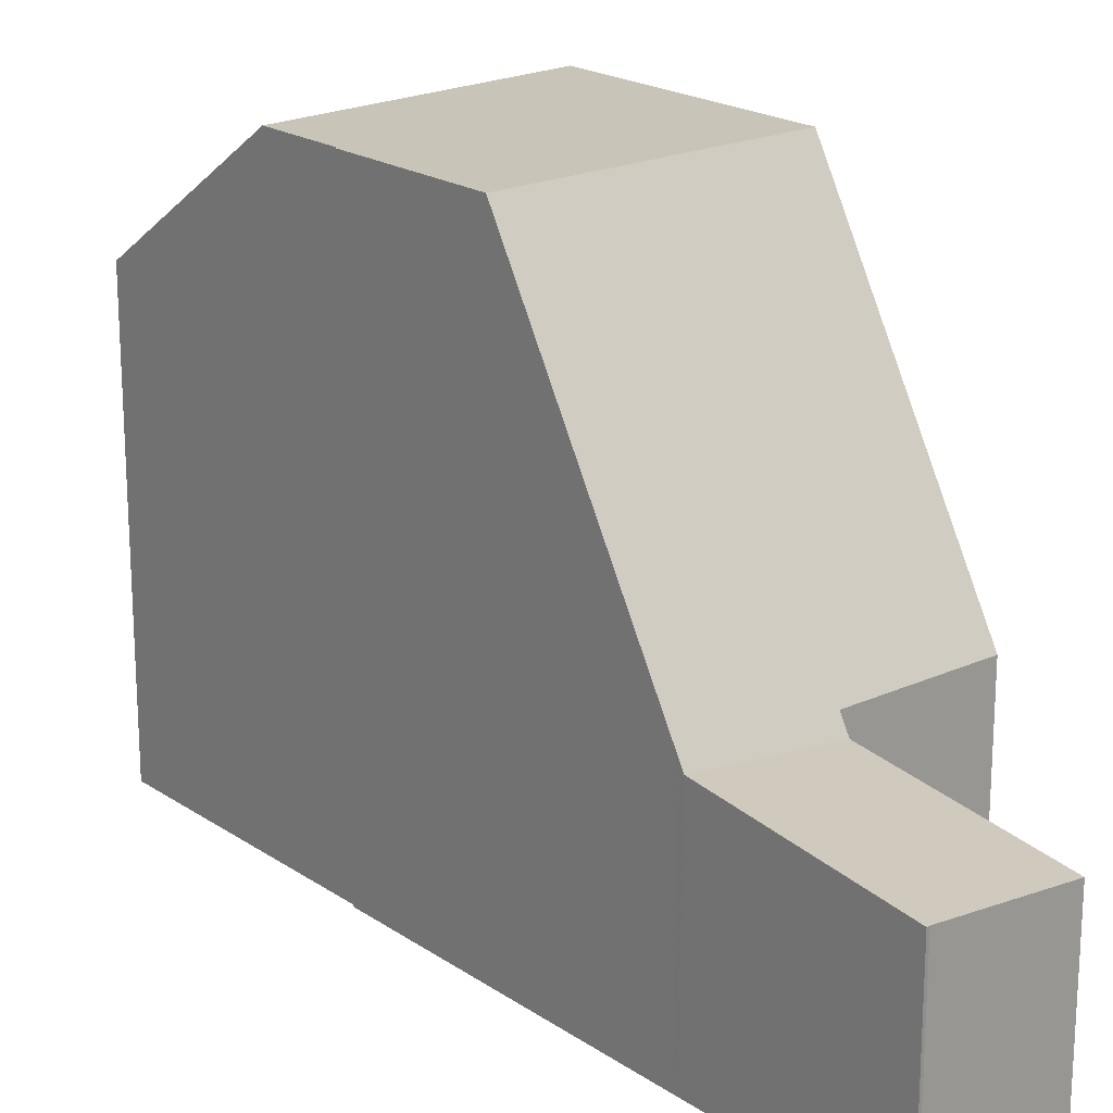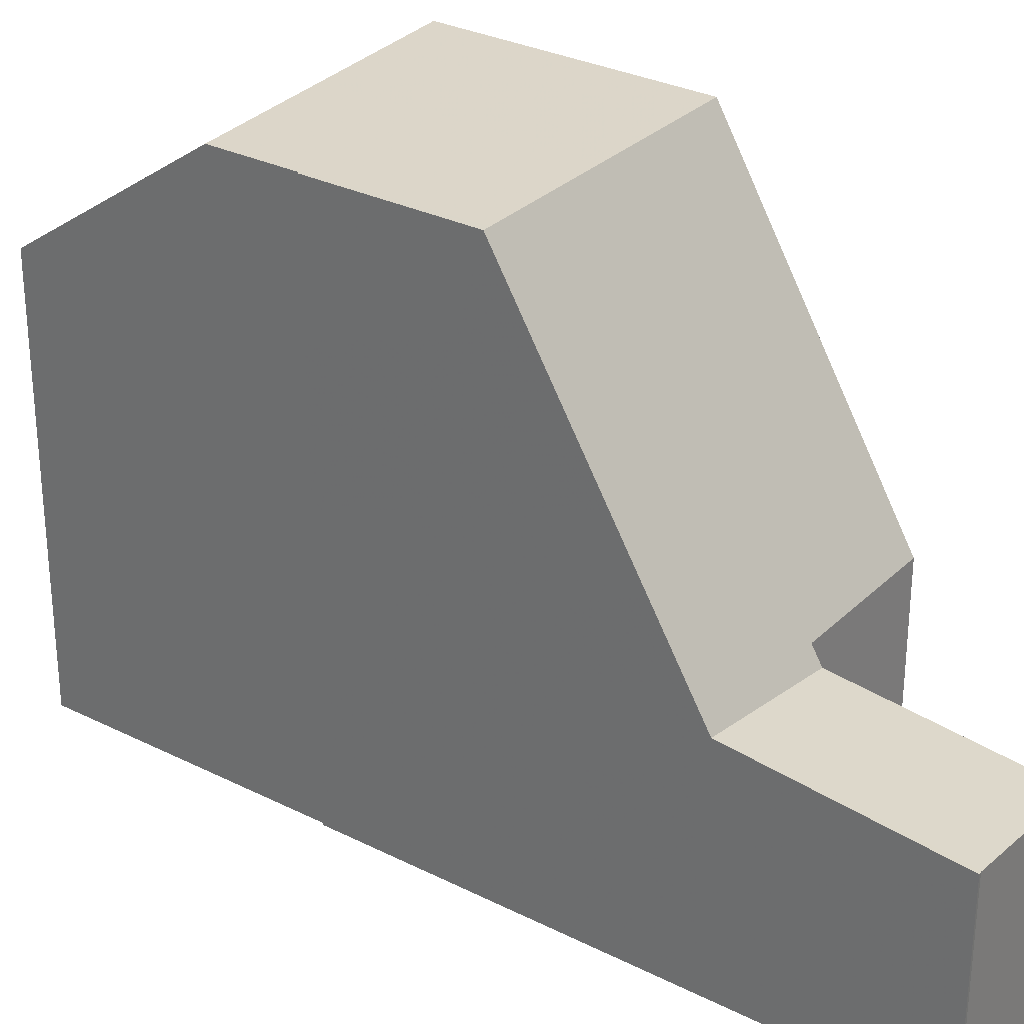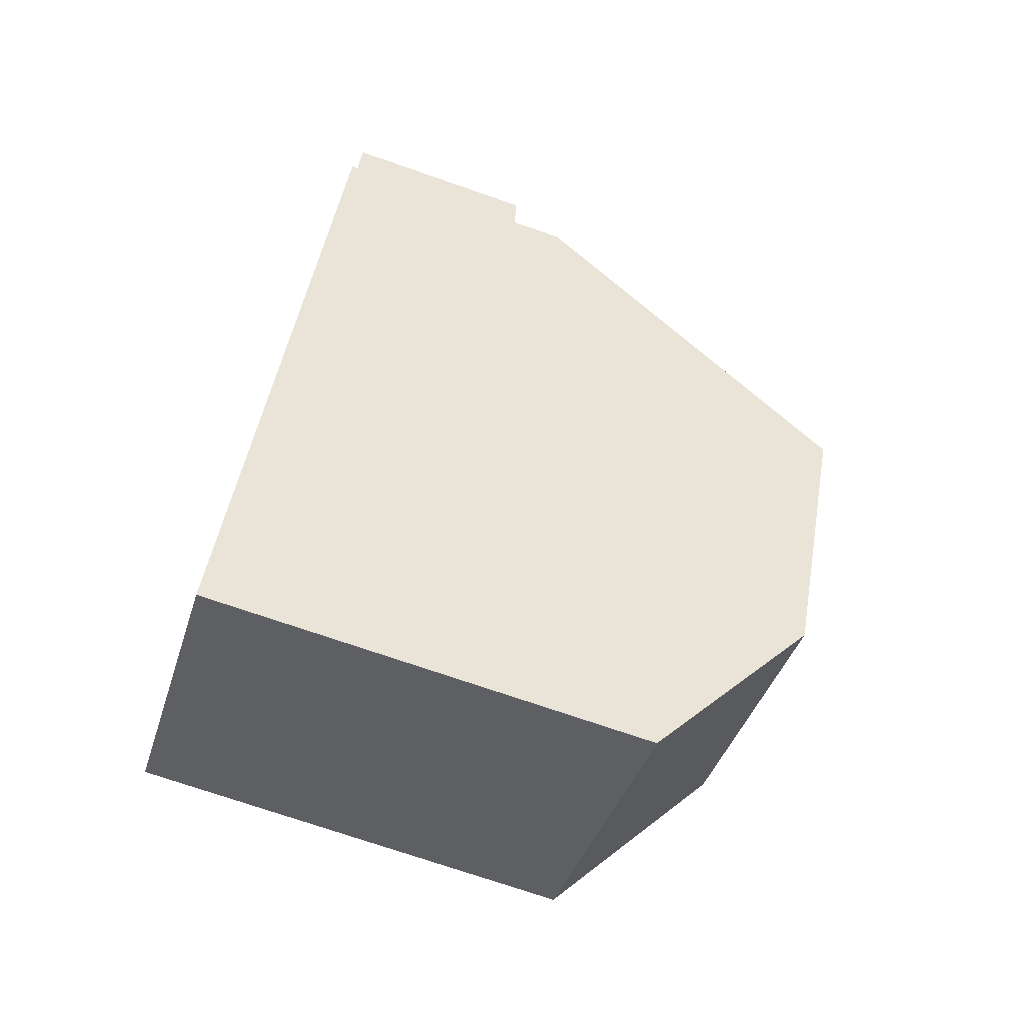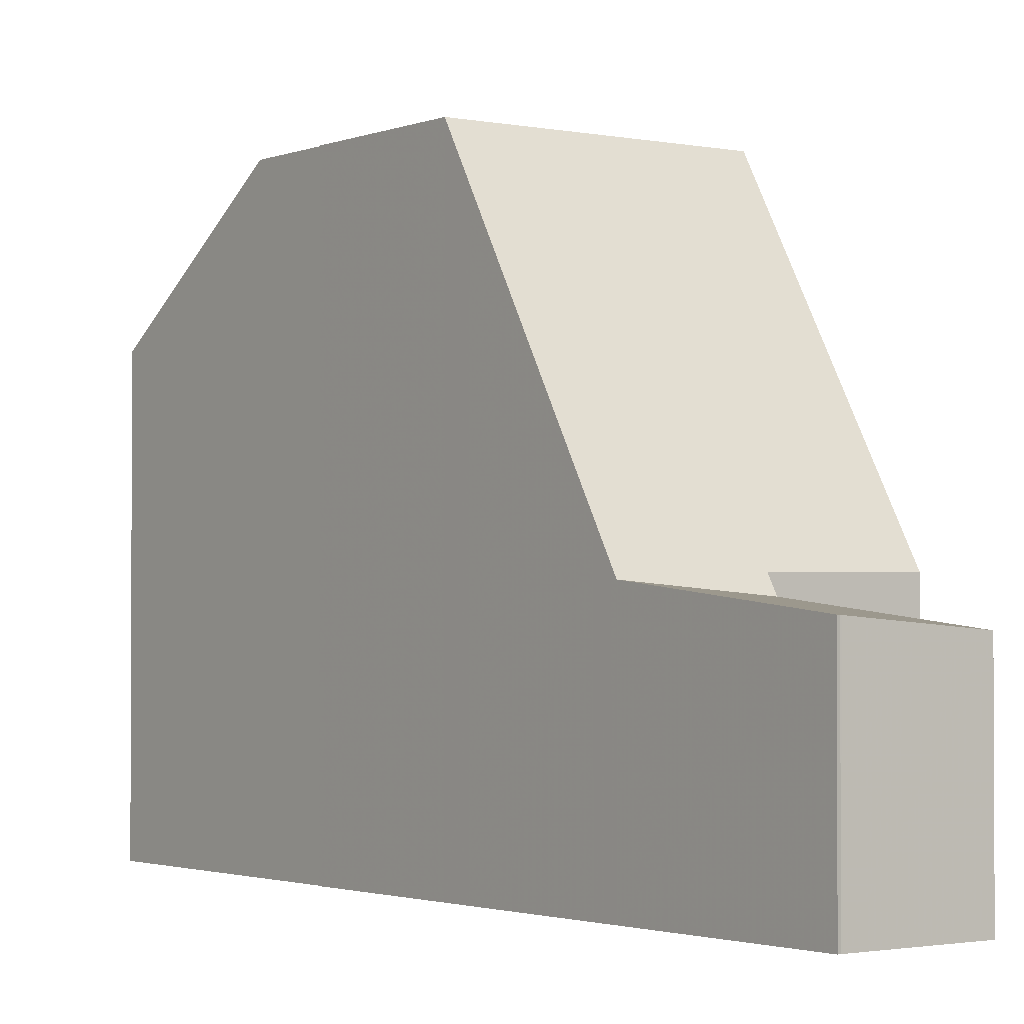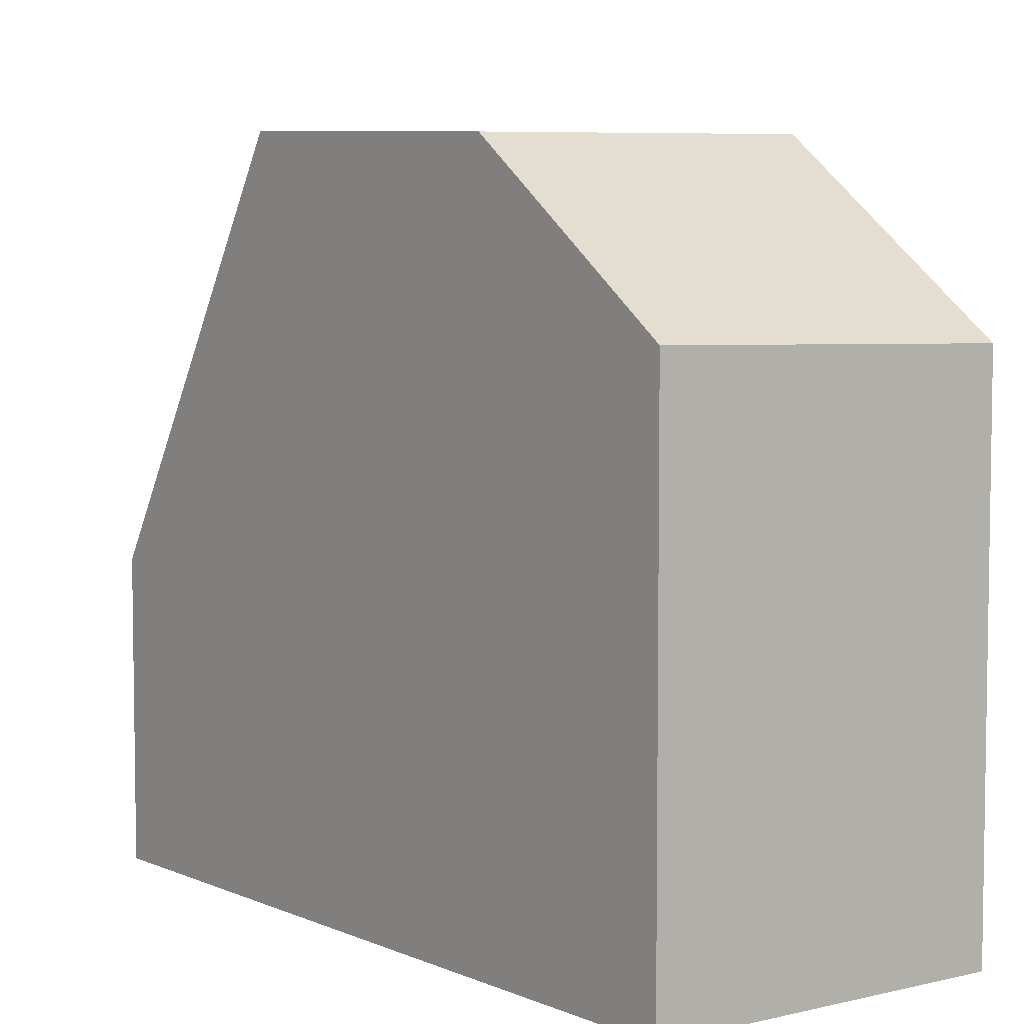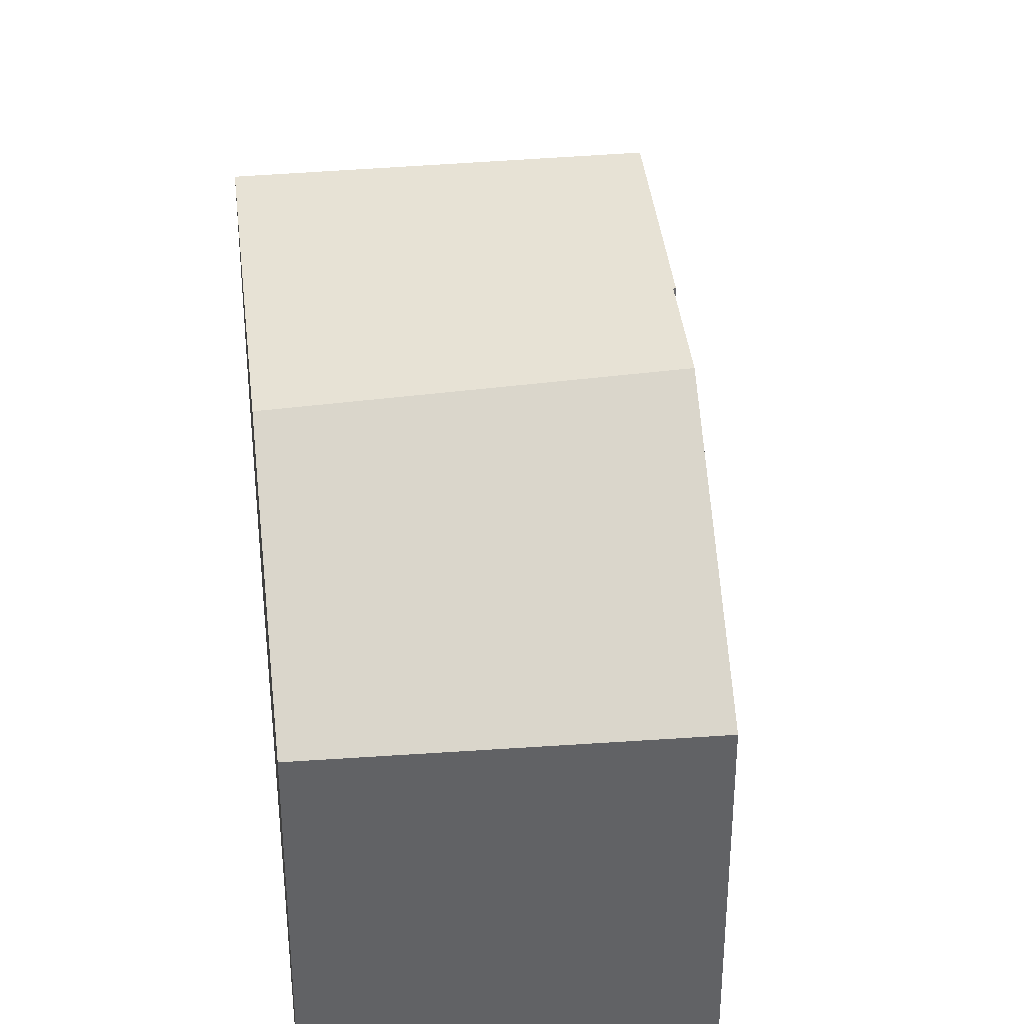
<metadata>
{"format":"obj","ext":"obj","renderer":"f3d","projection":"perspective","resolution":1024,"background":"white","views":[{"elev":20.6,"azim":170.7,"up":"+Z"},{"elev":30.5,"azim":156.4,"up":"+Z"},{"elev":-73.0,"azim":-109.1,"up":"+Y"},{"elev":-1.7,"azim":173.0,"up":"+Z"},{"elev":6.5,"azim":-7.0,"up":"+Z"},{"elev":39.9,"azim":23.5,"up":"+Z"}]}
</metadata>
<code>
v 102.5 -1872 8.422
v 102.5 -1872 8.421
v 104.6 -1876 6.344
v 100.9 -1878 6.476
v 96.13 -1870 3.538
v 98.04 -1868 3.529
v 96.42 -1866 2.943
v 98.15 -1865 3.095
v 98.19 -1865 3.098
v 99.53 -1876 8.413
v 103.1 -1873 8.41
v 101.3 -1870 8.442
v 97.56 -1872 8.447
v 101.2 -1870 8.442
v 103 -1873 8.41
v 99.48 -1871 8.444
v 103.1 -1873 8.41
v 99.53 -1876 8.413
v 97.56 -1872 8.447
v 101.3 -1870 8.442
v 97.96 -1868 3.27
v 99.79 -1867 3.438
v 99.71 -1867 3.431
v 97.98 -1868 3.271
v 99.79 -1867 3.438
v 97.96 -1868 3.27
v 103 -1873 8.41
v 104.5 -1876 6.348
v 99.71 -1867 3.431
v 101.2 -1870 8.442
v 98.13 -1865 3.094
v 98.2 -1865 3.1
v 98.13 -1865 3.095
v 96.43 -1866 2.944
v 96.16 -1870 3.645
v 99.75 -1868 3.583
v 99.83 -1868 3.582
v 101.4 -1874 8.412
v 101.4 -1874 8.412
v 102.8 -1877 6.408
v 97.98 -1868 3.271
v 99.48 -1871 8.444
v 98.07 -1869 3.612
v 96.46 -1866 2.947
v 96.45 -1866 2.945
v 98.21 -1869 4.083
v 96.29 -1870 4.092
v 99.98 -1868 4.075
v 99.89 -1868 4.075
v 97.07 -1871 6.763
v 98.98 -1870 6.73
v 100.7 -1869 6.7
v 100.7 -1869 6.699
v 99.26 -1871 7.679
v 97.34 -1872 7.688
v 101 -1870 7.671
v 100.9 -1870 7.671
v 100.9 -1878 6.499
v 102.8 -1877 6.431
v 104.5 -1876 6.371
v 104.6 -1876 6.366
v 102.5 -1872 8.421
v 102.5 -1872 8.422
v 102.5 -1872 0
v 102.5 -1872 0
v 103.1 -1873 8.41
v 102.5 -1872 8.421
v 102.5 -1872 0
v 103.1 -1873 1.776e-15
v 104.5 -1876 6.348
v 104.6 -1876 6.344
v 104.6 -1876 -8.882e-16
v 104.5 -1876 0
v 100.9 -1878 6.499
v 100.9 -1878 6.476
v 100.9 -1878 0
v 100.9 -1878 0
v 98.04 -1868 3.529
v 96.13 -1870 3.538
v 96.13 -1870 -4.441e-16
v 98.04 -1868 0
v 97.96 -1868 3.27
v 98.04 -1868 3.529
v 98.04 -1868 0
v 97.96 -1868 0
v 96.45 -1866 2.945
v 96.42 -1866 2.943
v 96.42 -1866 0
v 96.45 -1866 -4.441e-16
v 98.19 -1865 3.098
v 98.15 -1865 3.095
v 98.15 -1865 0
v 98.19 -1865 0
v 98.2 -1865 3.1
v 98.19 -1865 3.098
v 98.19 -1865 0
v 98.2 -1865 0
v 97.56 -1872 8.447
v 99.53 -1876 8.413
v 99.53 -1876 0
v 97.56 -1872 -1.776e-15
v 102.5 -1872 8.422
v 101.3 -1870 8.442
v 101.3 -1870 1.776e-15
v 102.5 -1872 0
v 104.6 -1876 6.366
v 103.1 -1873 8.41
v 103.1 -1873 1.776e-15
v 104.6 -1876 0
v 97.34 -1872 7.688
v 97.56 -1872 8.447
v 97.56 -1872 -1.776e-15
v 97.34 -1872 0
v 96.43 -1866 2.944
v 97.96 -1868 3.27
v 97.96 -1868 0
v 96.43 -1866 0
v 99.83 -1868 3.582
v 99.79 -1867 3.438
v 99.79 -1867 4.441e-16
v 99.83 -1868 4.441e-16
v 102.8 -1877 6.408
v 104.5 -1876 6.348
v 104.5 -1876 0
v 102.8 -1877 0
v 98.15 -1865 3.095
v 98.13 -1865 3.094
v 98.13 -1865 -4.441e-16
v 98.15 -1865 0
v 99.79 -1867 3.438
v 98.2 -1865 3.1
v 98.2 -1865 0
v 99.79 -1867 4.441e-16
v 96.42 -1866 2.943
v 96.43 -1866 2.944
v 96.43 -1866 0
v 96.42 -1866 0
v 96.13 -1870 3.538
v 96.16 -1870 3.645
v 96.16 -1870 0
v 96.13 -1870 -4.441e-16
v 99.98 -1868 4.075
v 99.83 -1868 3.582
v 99.83 -1868 4.441e-16
v 99.98 -1868 0
v 100.9 -1878 6.476
v 102.8 -1877 6.408
v 102.8 -1877 0
v 100.9 -1878 0
v 98.13 -1865 3.094
v 96.45 -1866 2.945
v 96.45 -1866 -4.441e-16
v 98.13 -1865 -4.441e-16
v 96.16 -1870 3.645
v 96.29 -1870 4.092
v 96.29 -1870 0
v 96.16 -1870 0
v 100.7 -1869 6.699
v 99.98 -1868 4.075
v 99.98 -1868 0
v 100.7 -1869 -8.882e-16
v 96.29 -1870 4.092
v 97.07 -1871 6.763
v 97.07 -1871 8.882e-16
v 96.29 -1870 0
v 101 -1870 7.671
v 100.7 -1869 6.699
v 100.7 -1869 -8.882e-16
v 101 -1870 8.882e-16
v 97.07 -1871 6.763
v 97.34 -1872 7.688
v 97.34 -1872 0
v 97.07 -1871 8.882e-16
v 101.3 -1870 8.442
v 101 -1870 7.671
v 101 -1870 8.882e-16
v 101.3 -1870 1.776e-15
v 99.53 -1876 8.413
v 100.9 -1878 6.499
v 100.9 -1878 0
v 99.53 -1876 0
v 104.6 -1876 6.344
v 104.6 -1876 6.366
v 104.6 -1876 0
v 104.6 -1876 -8.882e-16
v 102.5 -1872 0
v 102.5 -1872 0
v 104.6 -1876 0
v 100.9 -1878 0
v 96.13 -1870 0
v 98.04 -1868 0
v 96.42 -1866 0
v 98.15 -1865 0
v 98.19 -1865 0
f 38 10 13 16
f 14 12 1 2 11 15
f 59 40 4 58
f 33 31 8 9 32
f 47 35 43 46
f 61 3 28 60
f 45 31 33 44
f 49 36 37 48
f 32 22 23 33
f 44 33 23 24
f 43 35 5 6 26 41
f 36 29 25 37
f 16 14 15 38
f 60 28 40 59
f 46 43 36 49
f 44 34 7 45
f 24 21 34 44
f 41 29 36 43
f 55 50 51 54
f 57 52 53 56
f 54 51 52 57
f 50 47 46 51
f 52 49 48 53
f 51 46 49 52
f 54 42 19 55
f 56 20 30 57
f 57 30 42 54
f 58 18 39 59
f 60 27 17 61
f 59 39 27 60
f 63 64 65 62
f 67 68 69 66
f 71 72 73 70
f 75 76 77 74
f 79 80 81 78
f 83 84 85 82
f 87 88 89 86
f 91 92 93 90
f 95 96 97 94
f 99 100 101 98
f 103 104 105 102
f 107 108 109 106
f 111 112 113 110
f 115 116 117 114
f 119 120 121 118
f 123 124 125 122
f 127 128 129 126
f 131 132 133 130
f 135 136 137 134
f 139 140 141 138
f 143 144 145 142
f 147 148 149 146
f 151 152 153 150
f 155 156 157 154
f 159 160 161 158
f 163 164 165 162
f 167 168 169 166
f 171 172 173 170
f 175 176 177 174
f 179 180 181 178
f 183 184 185 182
f 187 188 189 190 191 192 193 194 186

</code>
